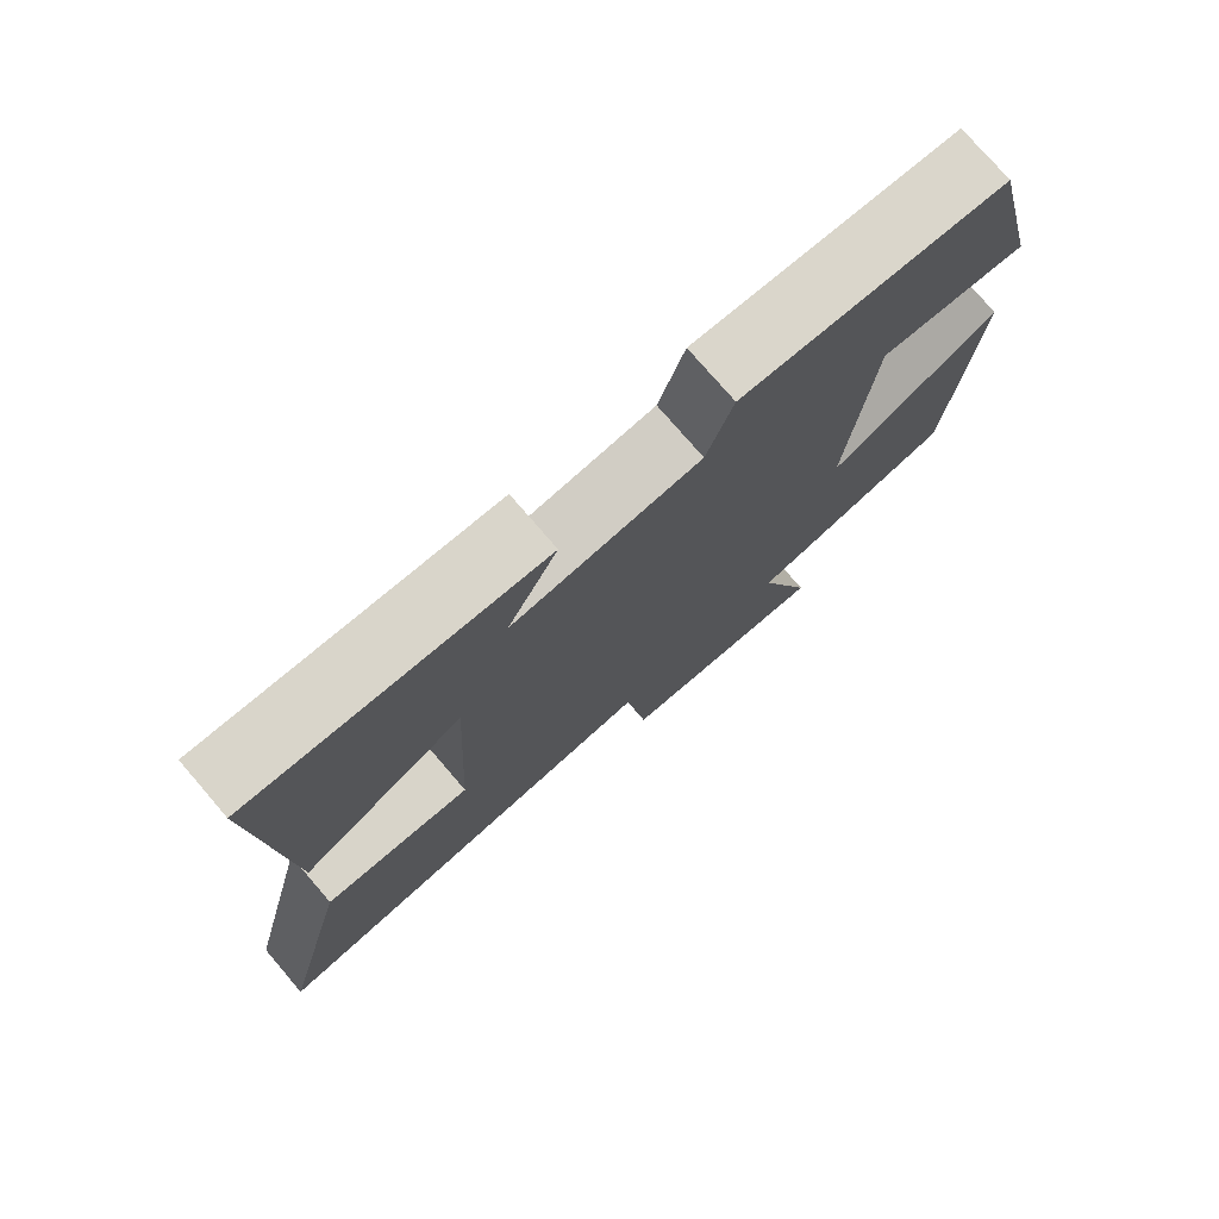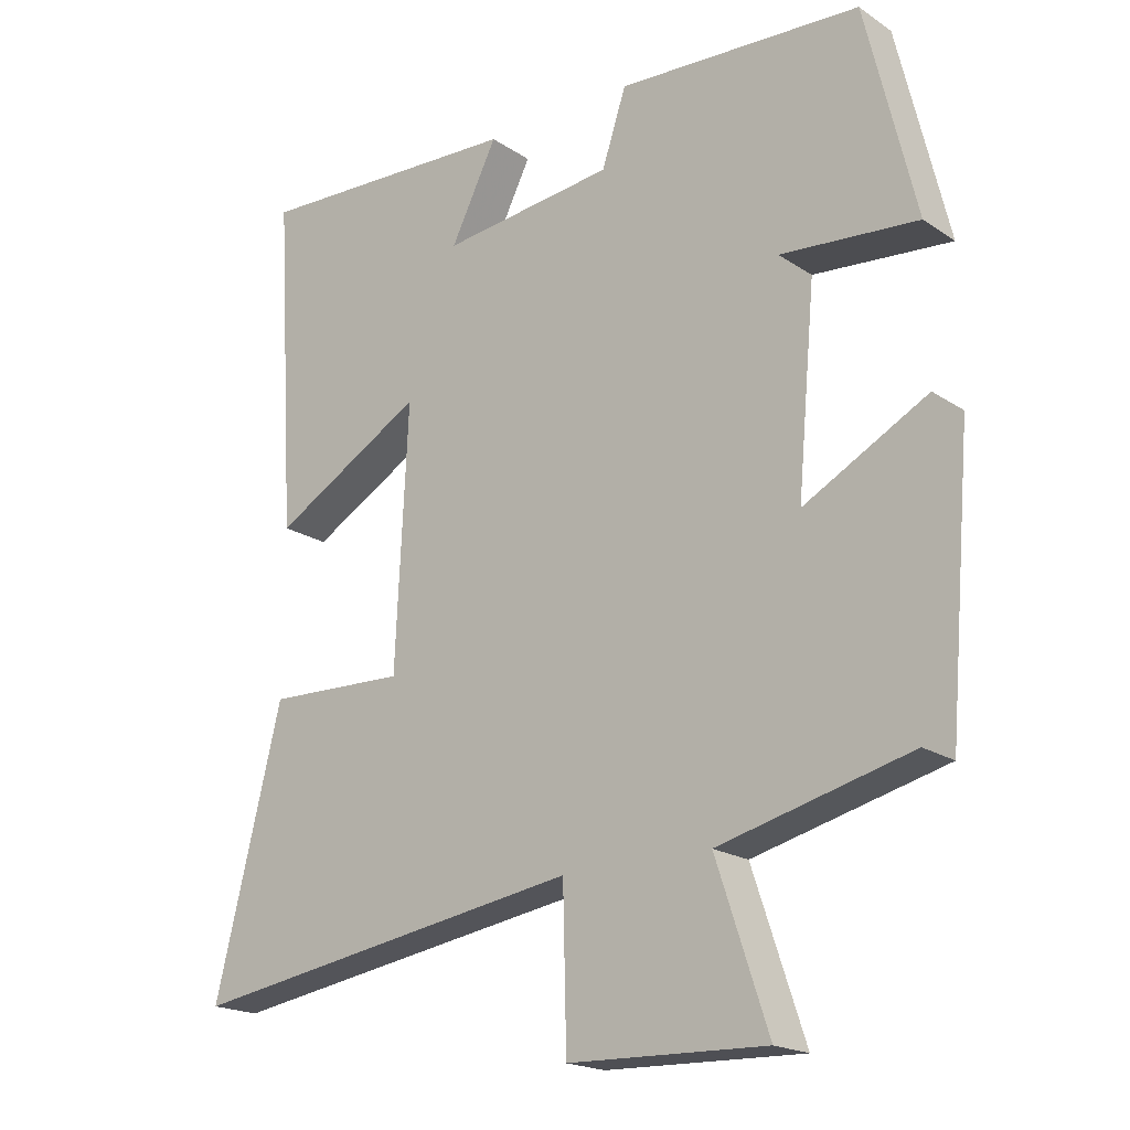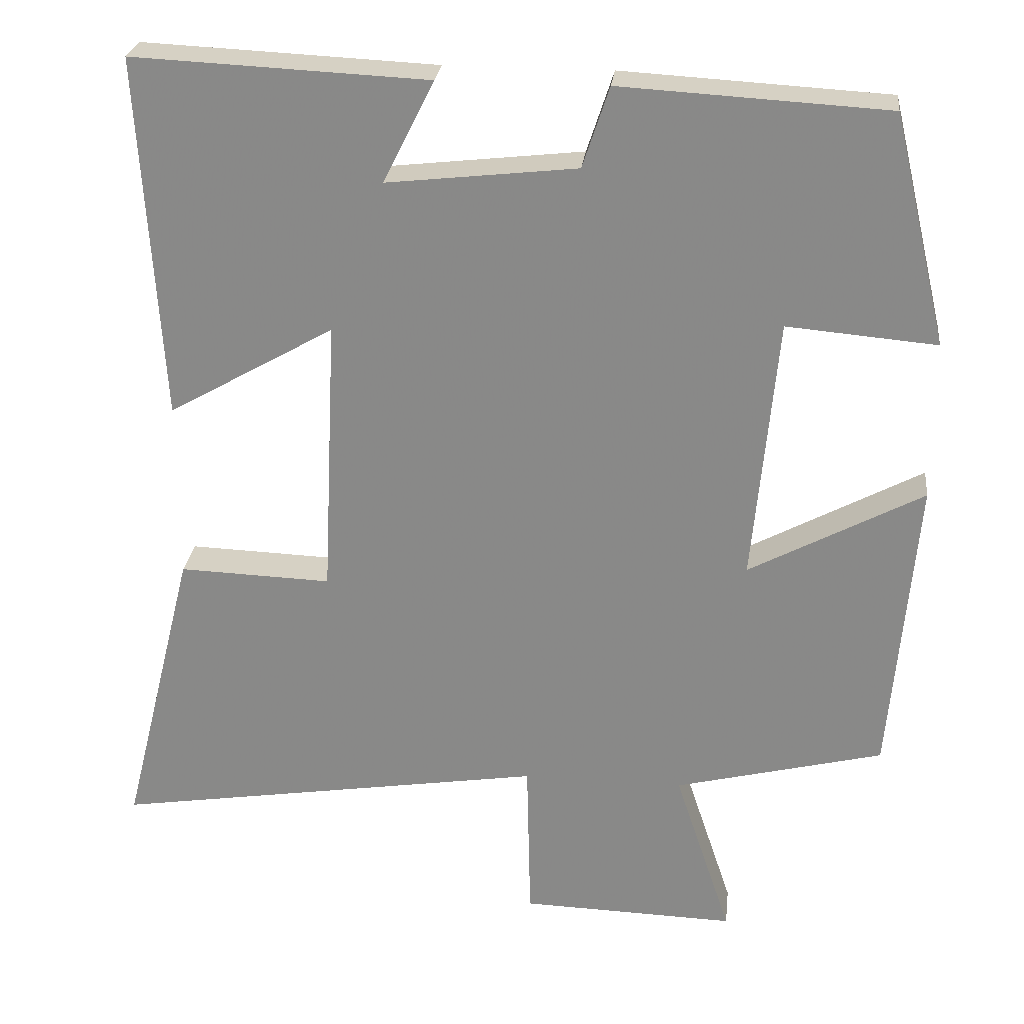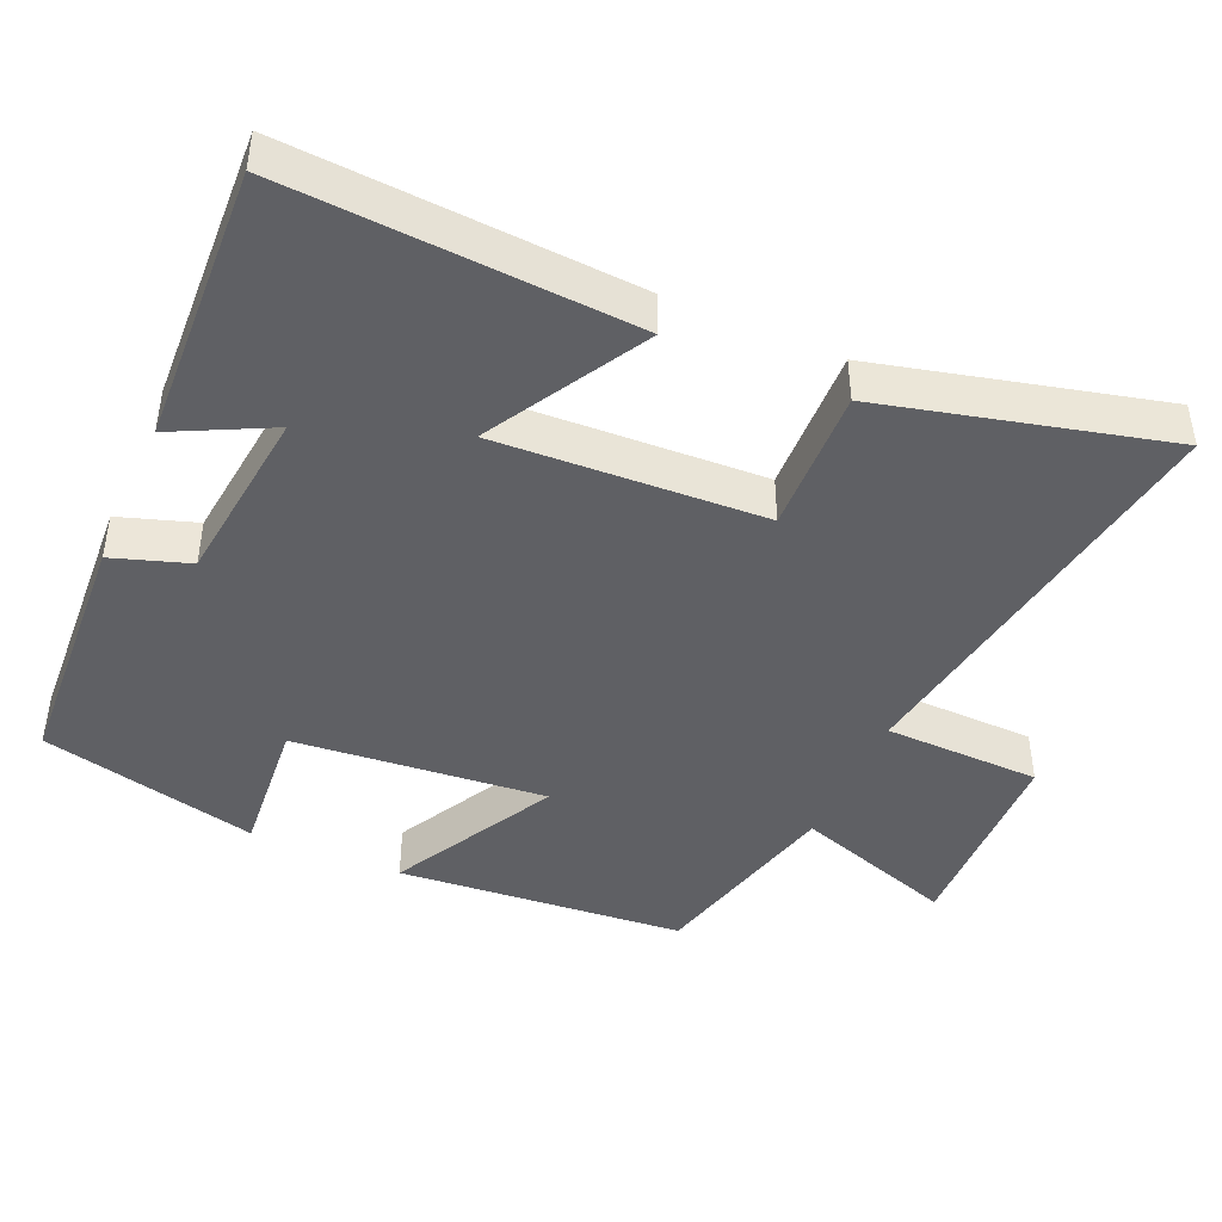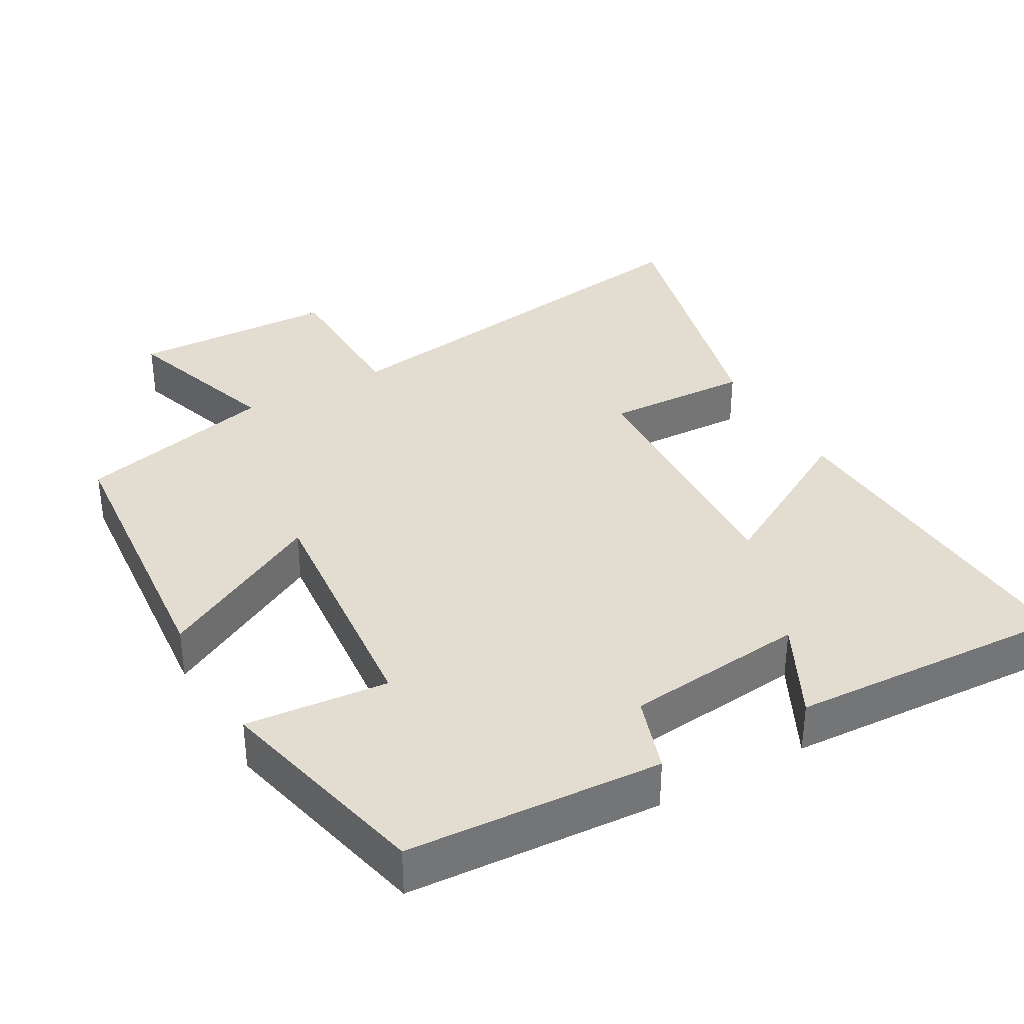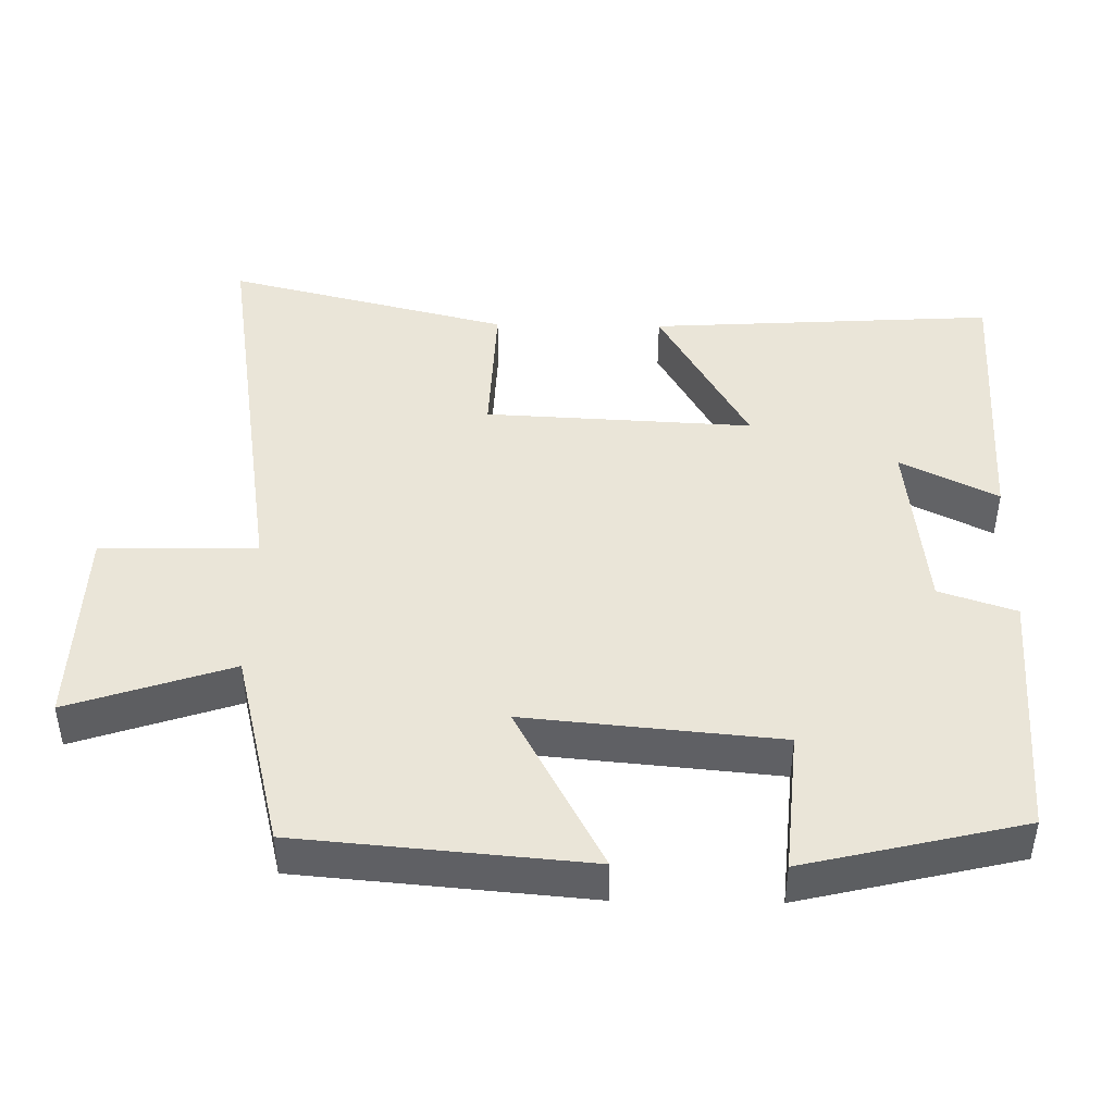
<metadata>
{"format":"obj","ext":"obj","renderer":"f3d","projection":"perspective","resolution":1024,"background":"white","views":[{"elev":76.6,"azim":139.3,"up":"+Z"},{"elev":-19.3,"azim":-140.8,"up":"+Z"},{"elev":26.0,"azim":-173.5,"up":"+Z"},{"elev":-44.0,"azim":66.3,"up":"+Y"},{"elev":35.4,"azim":-29.3,"up":"+Y"},{"elev":44.6,"azim":-89.0,"up":"+Y"}]}
</metadata>
<code>
v 0.597 0.07 -0.59
v 0.023 0.07 -0.5
v 0.018 0.07 -0.717
v -0.266 0.07 -0.725
v -0.191 0.07 -0.5
v -0.466 0.07 -0.431
v -0.5 0.07 -0.032
v -0.271 0.07 -0.155
v -0.303 0.07 0.195
v -0.5 0.07 0.178
v -0.428 0.07 0.48
v -0.077 0.07 0.5
v -0.042 0.07 0.394
v 0.208 0.07 0.366
v 0.141 0.07 0.5
v 0.529 0.07 0.518
v 0.5 0.07 0.039
v 0.281 0.07 0.164
v 0.299 0.07 -0.206
v 0.5 0.07 -0.199
v 0.597 0 -0.59
v 0.023 0 -0.5
v 0.018 0 -0.717
v -0.266 0 -0.725
v -0.191 0 -0.5
v -0.466 0 -0.431
v -0.5 0 -0.032
v -0.271 0 -0.155
v -0.303 0 0.195
v -0.5 0 0.178
v -0.428 0 0.48
v -0.077 0 0.5
v -0.042 0 0.394
v 0.208 0 0.366
v 0.141 0 0.5
v 0.529 0 0.518
v 0.5 0 0.039
v 0.281 0 0.164
v 0.299 0 -0.206
v 0.5 0 -0.199
f 19 20 1 2
f 18 19 2
f 16 17 18
f 14 15 16
f 14 16 18
f 13 14 18 2
f 9 10 11 12
f 8 9 12 13
f 5 6 7 8
f 5 8 13 2
f 2 3 4 5
f 22 21 40 39
f 22 39 38
f 38 37 36
f 36 35 34
f 38 36 34
f 22 38 34 33
f 32 31 30 29
f 33 32 29 28
f 28 27 26 25
f 22 33 28 25
f 25 24 23 22
f 1 21 22 2
f 2 22 23 3
f 3 23 24 4
f 4 24 25 5
f 5 25 26 6
f 6 26 27 7
f 7 27 28 8
f 8 28 29 9
f 9 29 30 10
f 10 30 31 11
f 11 31 32 12
f 12 32 33 13
f 13 33 34 14
f 14 34 35 15
f 15 35 36 16
f 16 36 37 17
f 17 37 38 18
f 18 38 39 19
f 19 39 40 20
f 20 40 21 1

</code>
